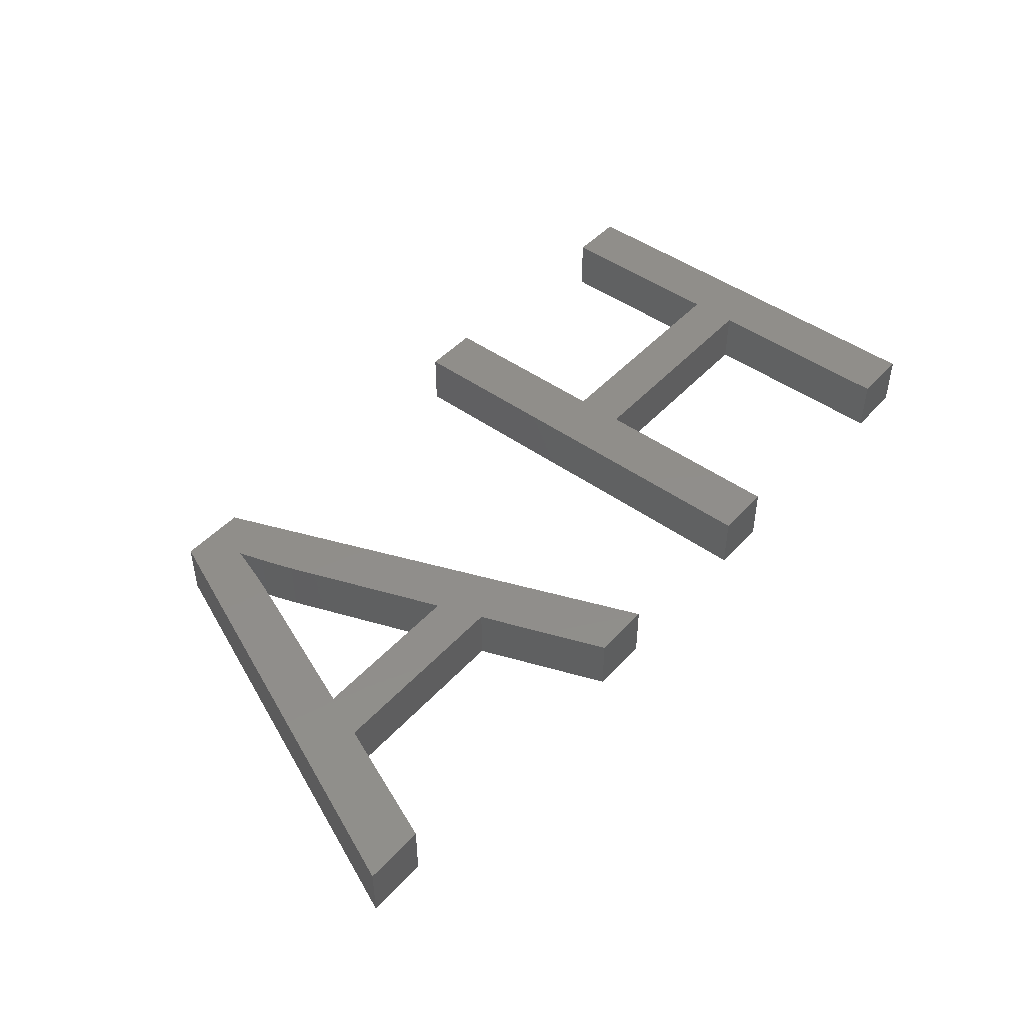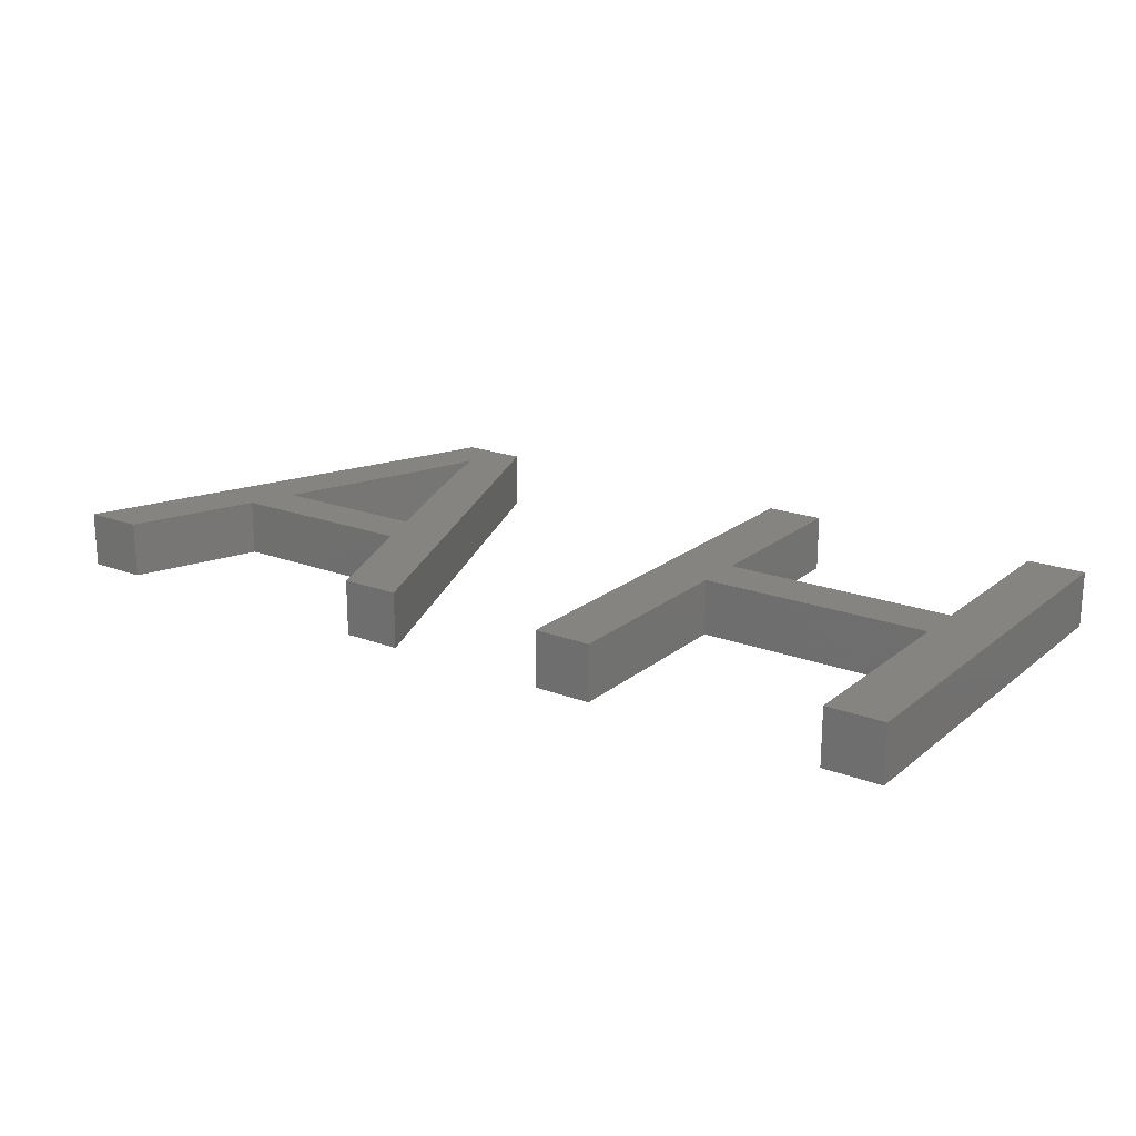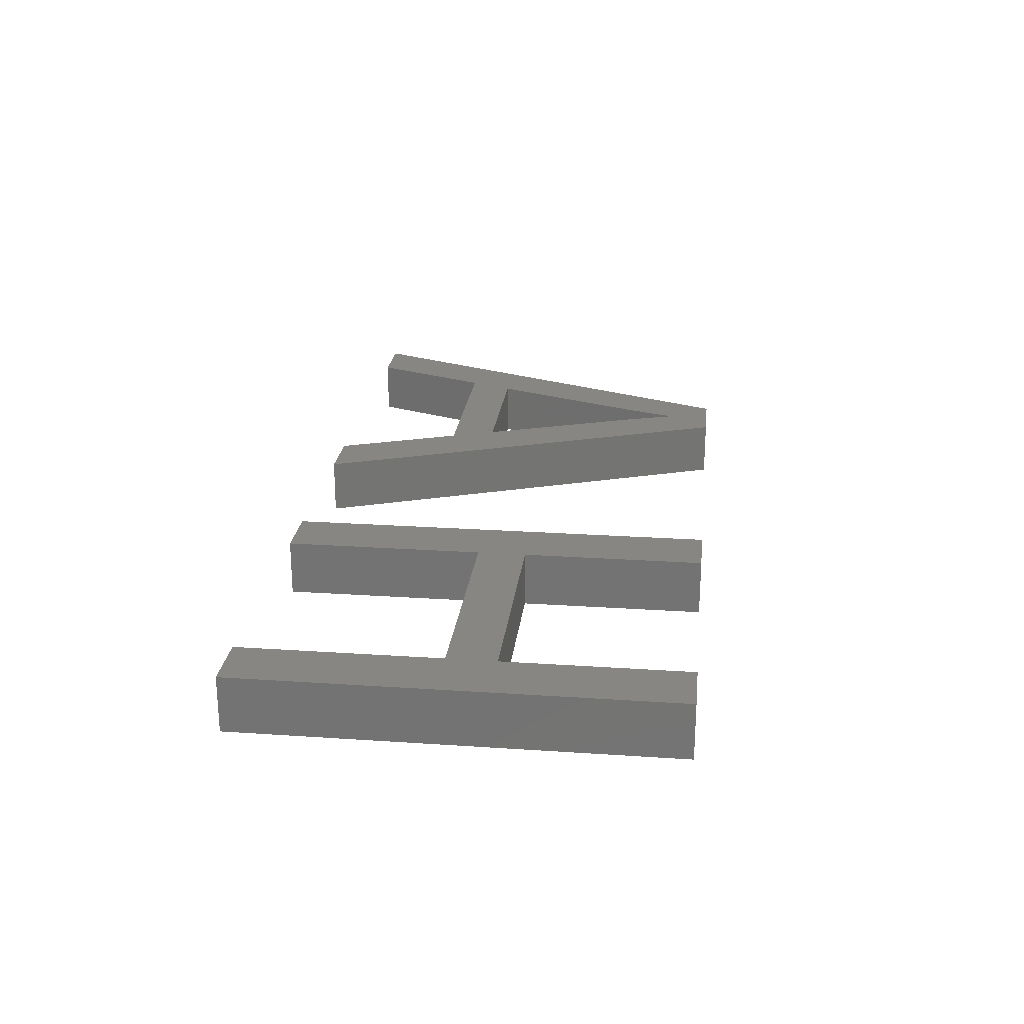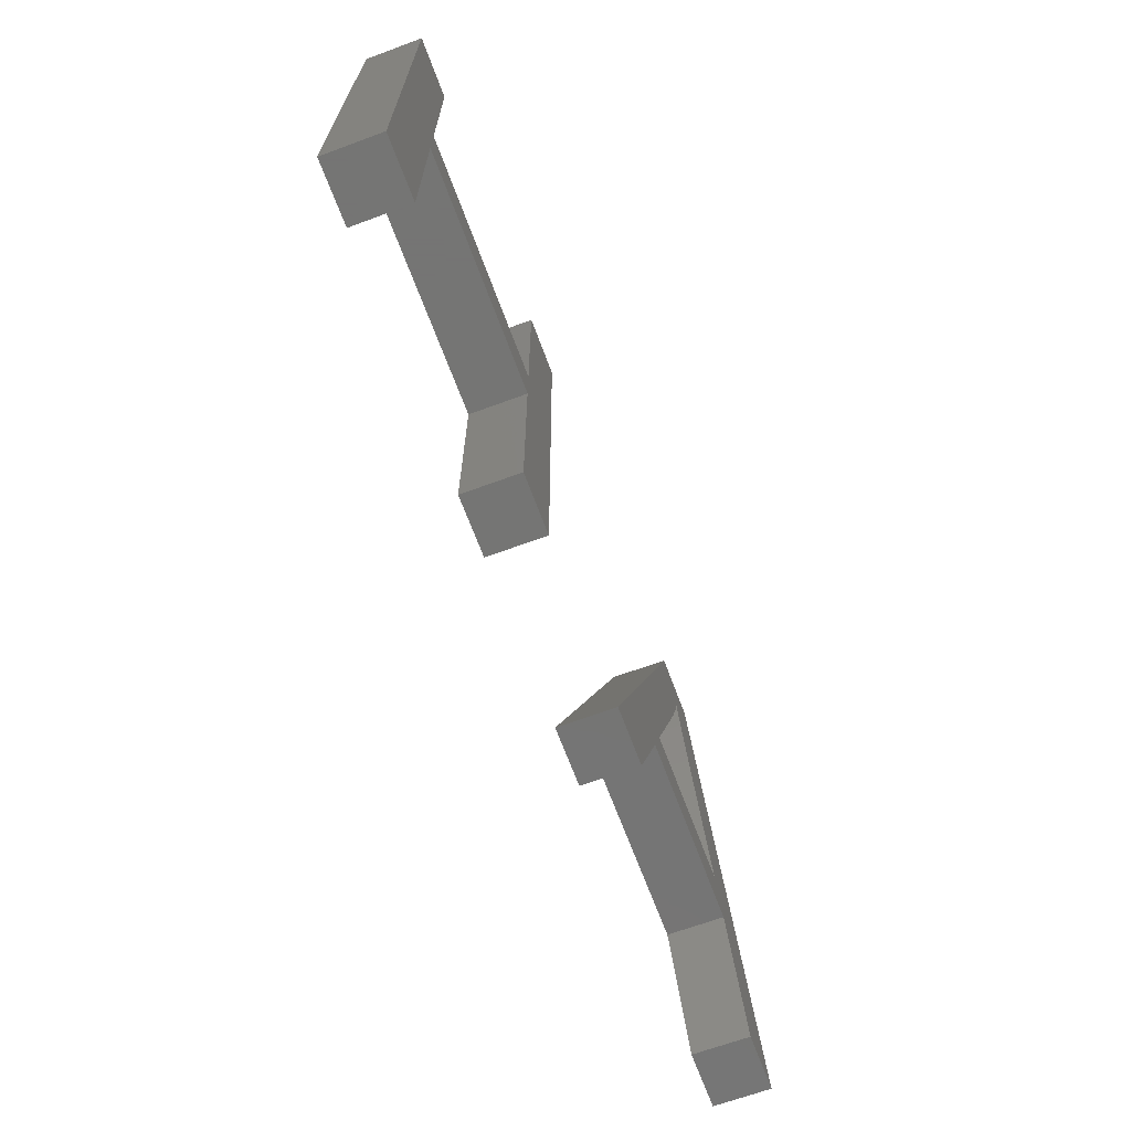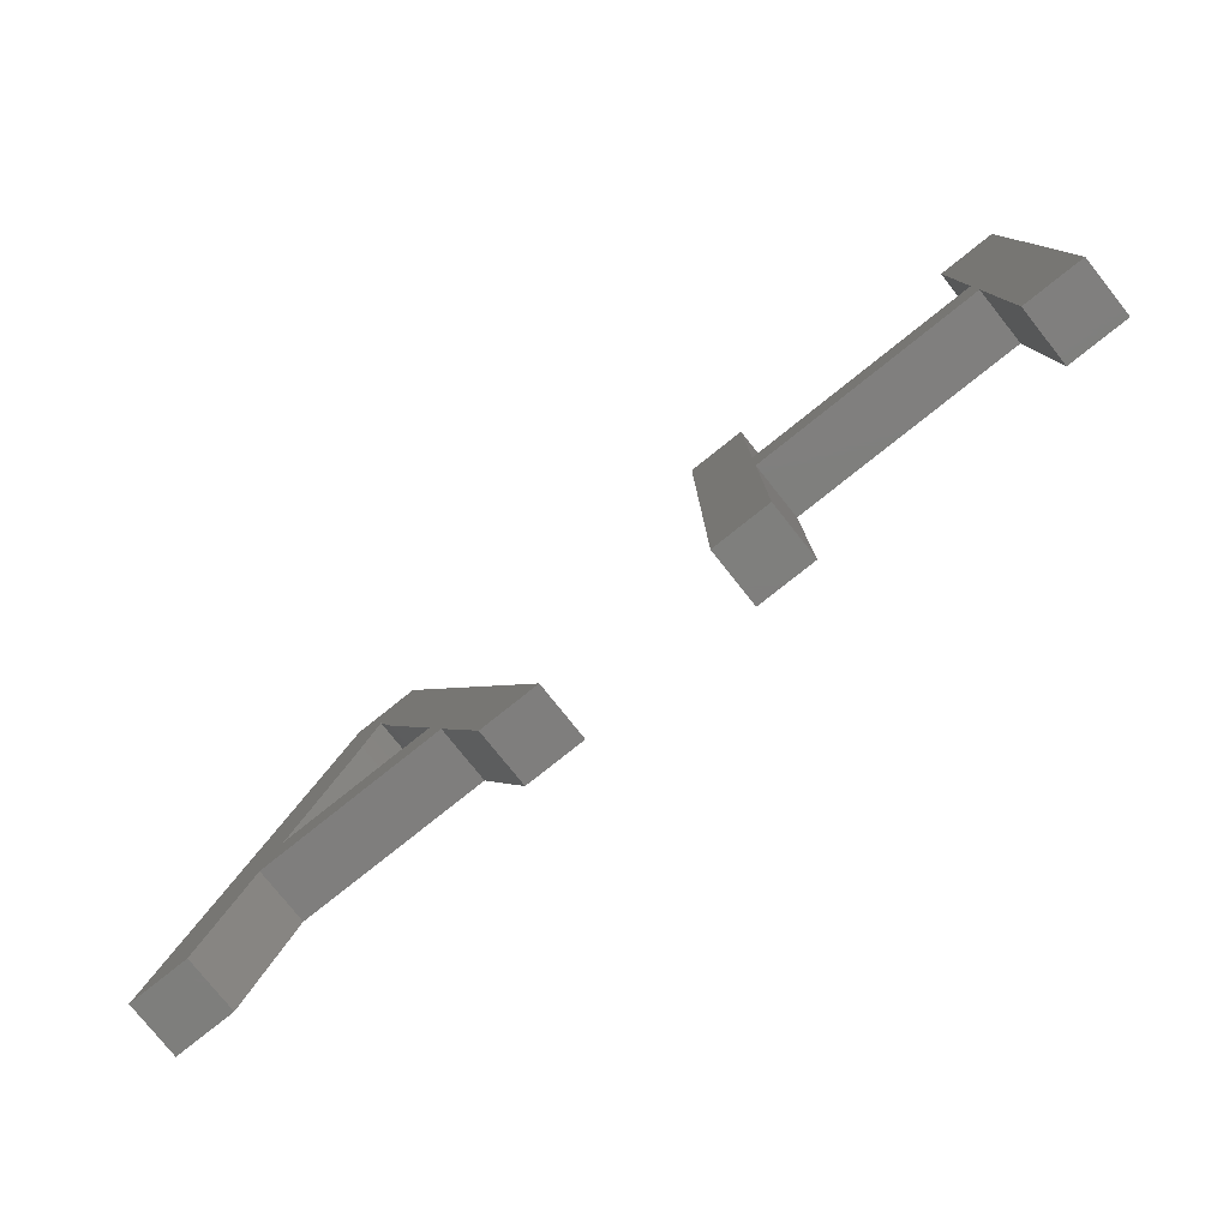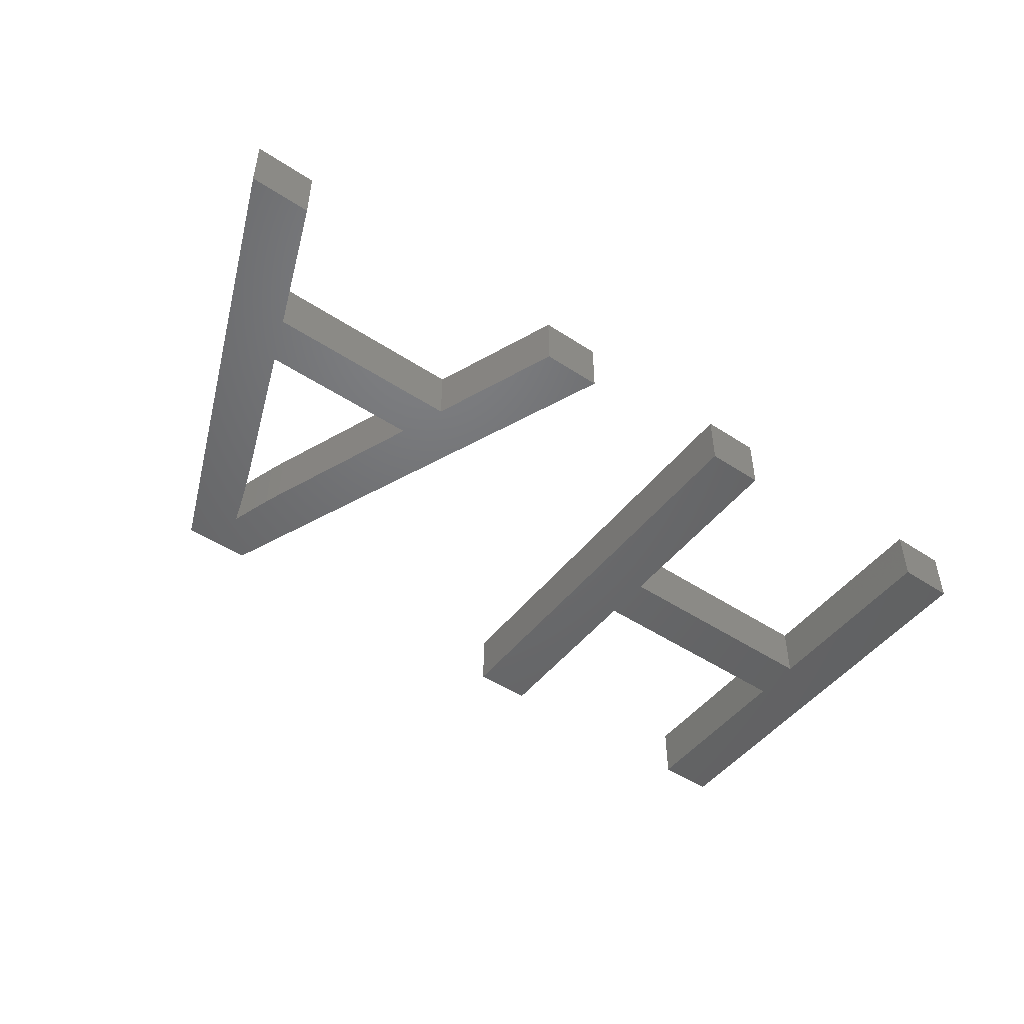
<metadata>
{"format":"stl","ext":"stl","renderer":"f3d","projection":"perspective","resolution":1024,"background":"white","views":[{"elev":46.2,"azim":-50.5,"up":"+Z"},{"elev":19.9,"azim":35.0,"up":"+Z"},{"elev":23.5,"azim":96.5,"up":"+Z"},{"elev":-67.1,"azim":110.3,"up":"+Y"},{"elev":-78.5,"azim":38.6,"up":"+Y"},{"elev":-48.7,"azim":-36.3,"up":"+Z"}]}
</metadata>
<code>
# stl→obj: 58 verts, 112 faces
v 8.043 5 2
v 14.27 20.3 2
v 12.57 11.08 2
v 11.94 9.464 2
v 18.89 9.464 2
v 22.74 5 2
v 20.63 5 2
v 18.27 11.08 2
v 16.62 20.3 2
v 41.06 20.3 2
v 38.98 13.83 2
v 38.98 20.3 2
v 10.19 5 2
v 14.52 16.11 2
v 14.84 17 2
v 15.41 18.73 2
v 15.71 17.83 2
v 15.11 17.77 2
v 15.91 17.22 2
v 16.11 16.66 2
v 30.7 12.1 2
v 30.7 5 2
v 28.63 5 2
v 38.98 12.1 2
v 41.06 5 2
v 38.98 5 2
v 30.7 13.83 2
v 28.63 20.3 2
v 30.7 20.3 2
v 12.57 11.08 4
v 14.27 20.3 4
v 8.043 5 4
v 11.94 9.464 4
v 20.63 5 4
v 22.74 5 4
v 18.89 9.464 4
v 16.62 20.3 4
v 18.27 11.08 4
v 38.98 20.3 4
v 38.98 13.83 4
v 41.06 20.3 4
v 10.19 5 4
v 14.84 17 4
v 14.52 16.11 4
v 15.71 17.83 4
v 15.41 18.73 4
v 15.11 17.77 4
v 15.91 17.22 4
v 16.11 16.66 4
v 28.63 5 4
v 30.7 5 4
v 30.7 12.1 4
v 38.98 5 4
v 41.06 5 4
v 38.98 12.1 4
v 30.7 13.83 4
v 30.7 20.3 4
v 28.63 20.3 4
f 1 2 3
f 3 4 1
f 5 6 7
f 8 9 6
f 10 11 12
f 3 8 5
f 13 1 4
f 5 8 6
f 14 2 15
f 4 3 5
f 3 2 14
f 16 9 17
f 15 2 18
f 18 2 16
f 16 2 9
f 17 9 19
f 19 9 20
f 20 9 8
f 21 22 23
f 24 25 26
f 24 10 25
f 10 24 11
f 11 24 27
f 27 24 21
f 28 29 27
f 27 21 28
f 21 23 28
f 30 31 32
f 32 33 30
f 34 35 36
f 35 37 38
f 39 40 41
f 36 38 30
f 33 32 42
f 35 38 36
f 43 31 44
f 36 30 33
f 44 31 30
f 45 37 46
f 47 31 43
f 46 31 47
f 37 31 46
f 48 37 45
f 49 37 48
f 38 37 49
f 50 51 52
f 53 54 55
f 54 41 55
f 40 55 41
f 56 55 40
f 52 55 56
f 56 57 58
f 58 52 56
f 58 50 52
f 5 33 4
f 5 36 33
f 7 36 5
f 7 34 36
f 6 34 7
f 6 35 34
f 9 35 6
f 9 37 35
f 2 37 9
f 2 31 37
f 1 31 2
f 1 32 31
f 13 32 1
f 13 42 32
f 4 42 13
f 4 33 42
f 14 44 3
f 30 3 44
f 15 43 14
f 44 14 43
f 18 47 15
f 43 15 47
f 16 46 18
f 47 18 46
f 17 45 16
f 46 16 45
f 19 48 17
f 45 17 48
f 20 49 19
f 48 19 49
f 8 38 20
f 49 20 38
f 3 30 8
f 38 8 30
f 24 52 21
f 24 55 52
f 26 55 24
f 26 53 55
f 25 53 26
f 25 54 53
f 10 54 25
f 10 41 54
f 12 41 10
f 12 39 41
f 11 39 12
f 11 40 39
f 27 40 11
f 27 56 40
f 29 56 27
f 29 57 56
f 28 57 29
f 28 58 57
f 23 58 28
f 23 50 58
f 22 50 23
f 22 51 50
f 21 51 22
f 21 52 51

</code>
